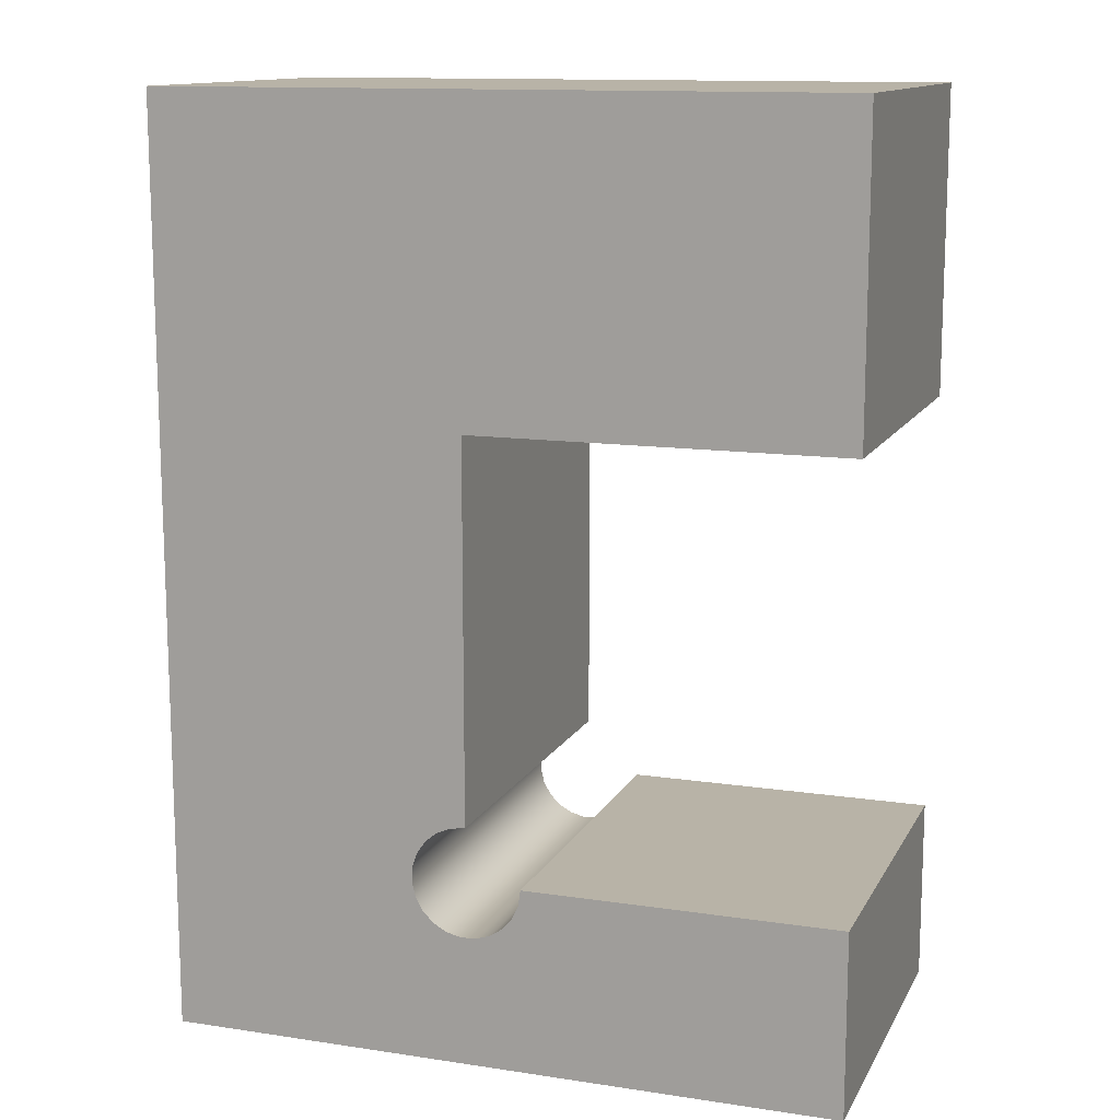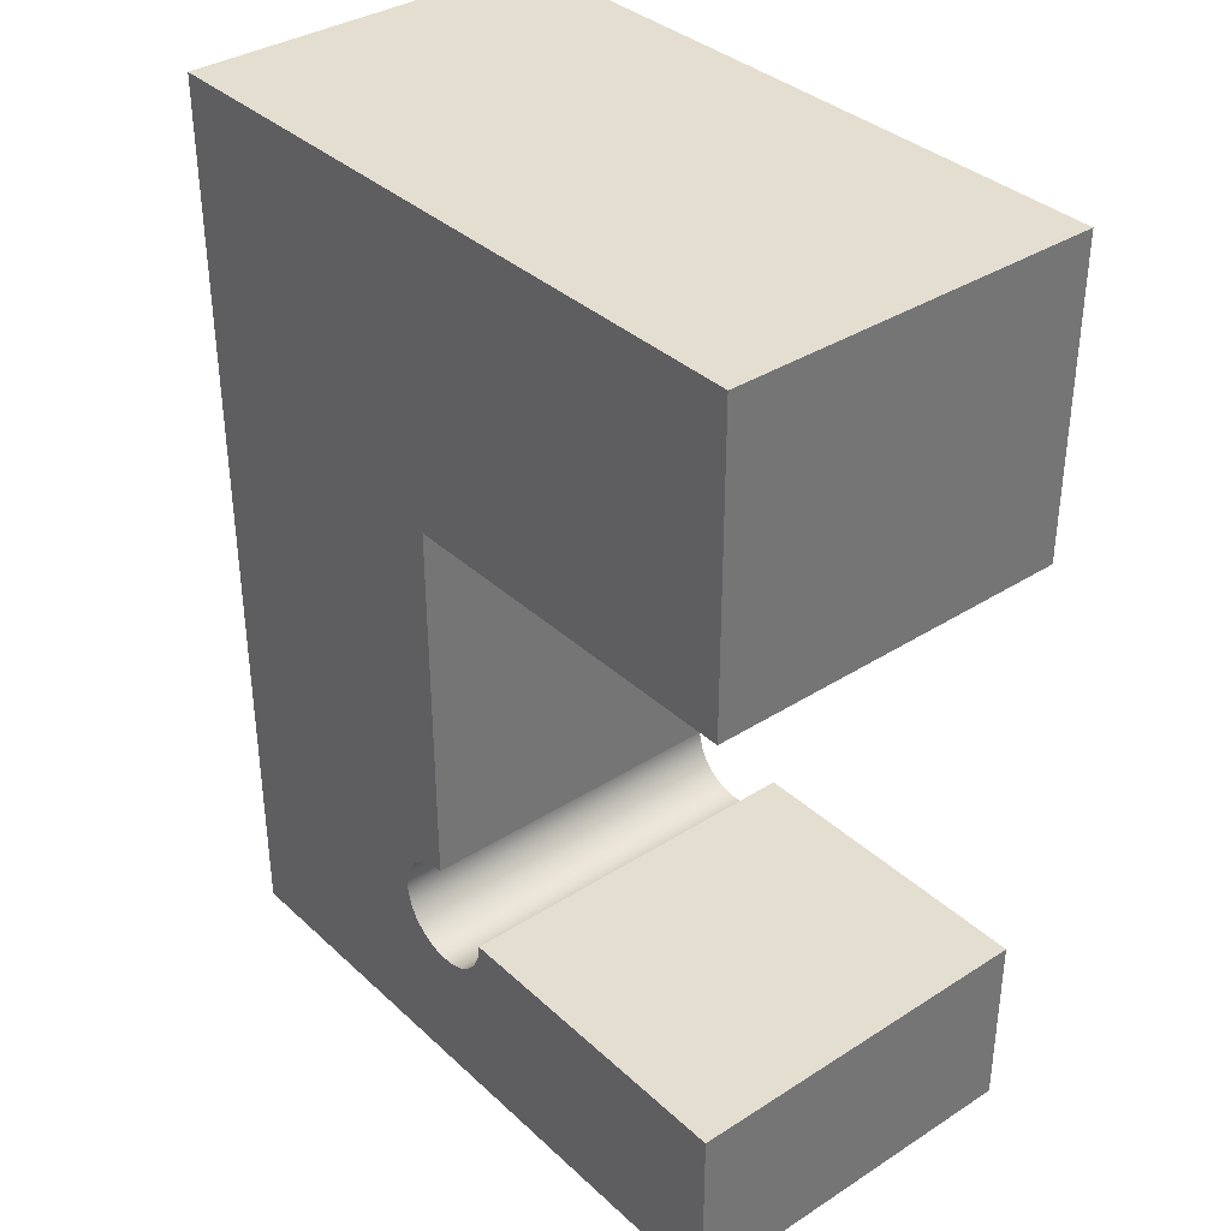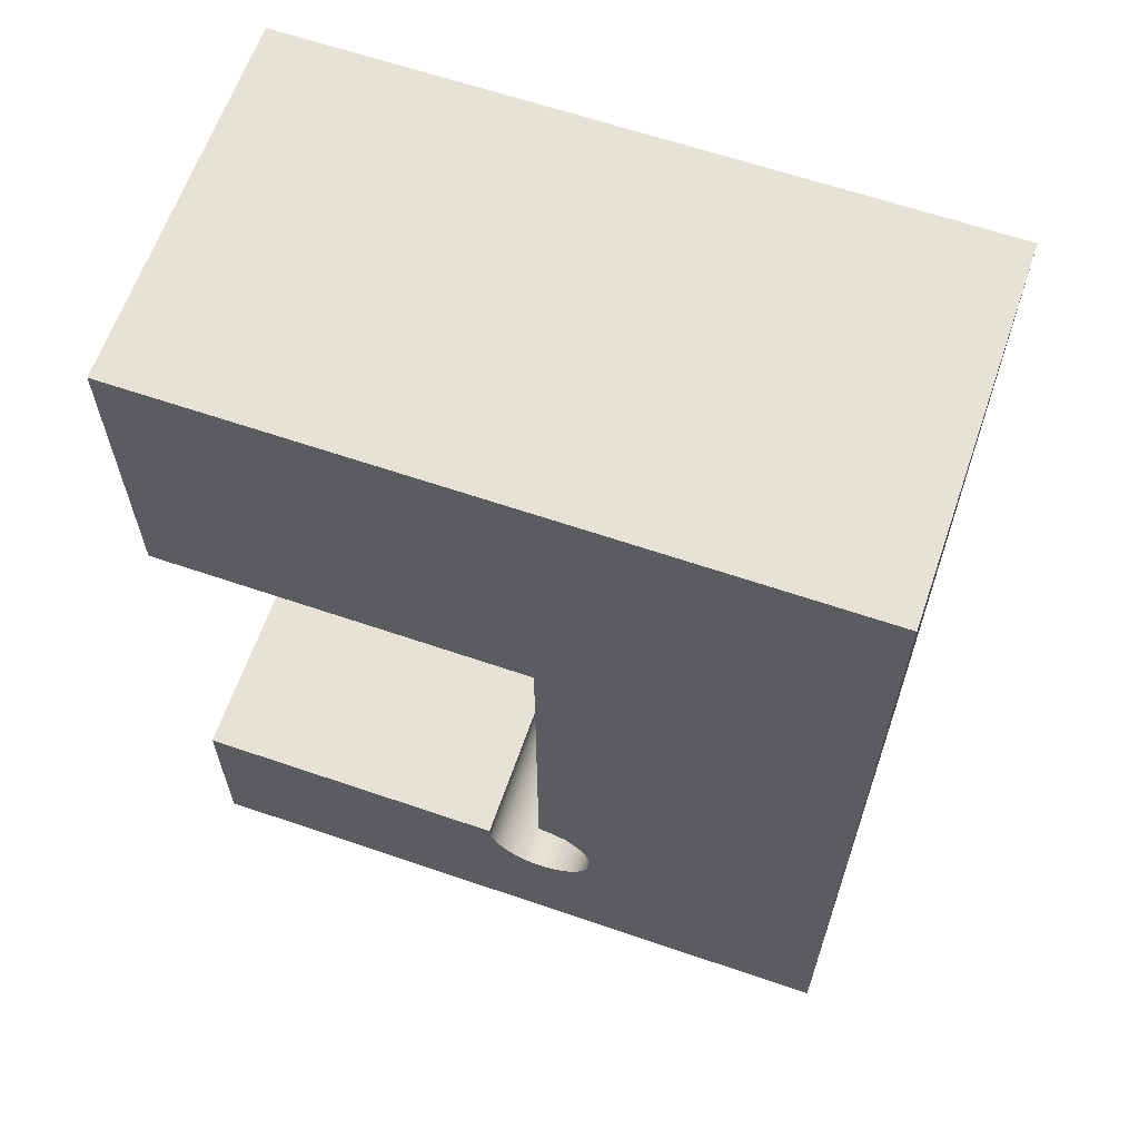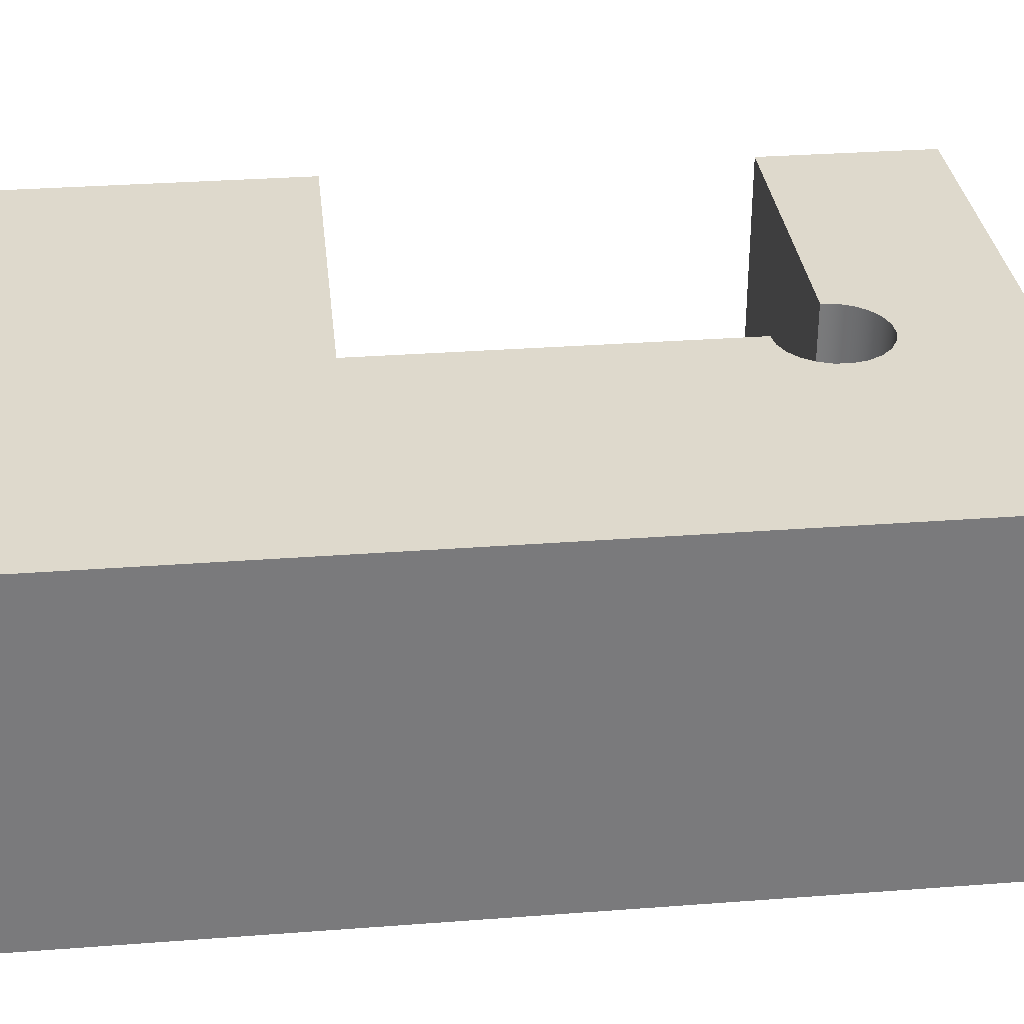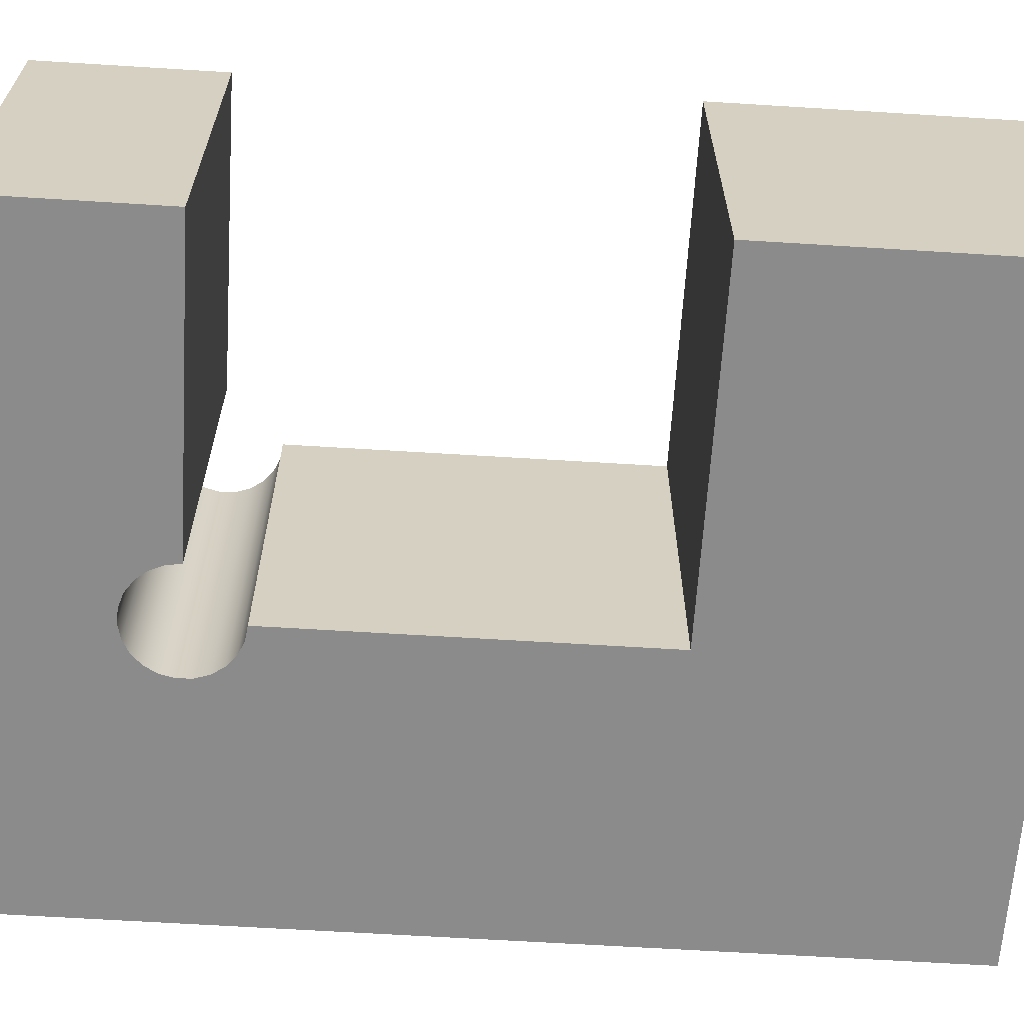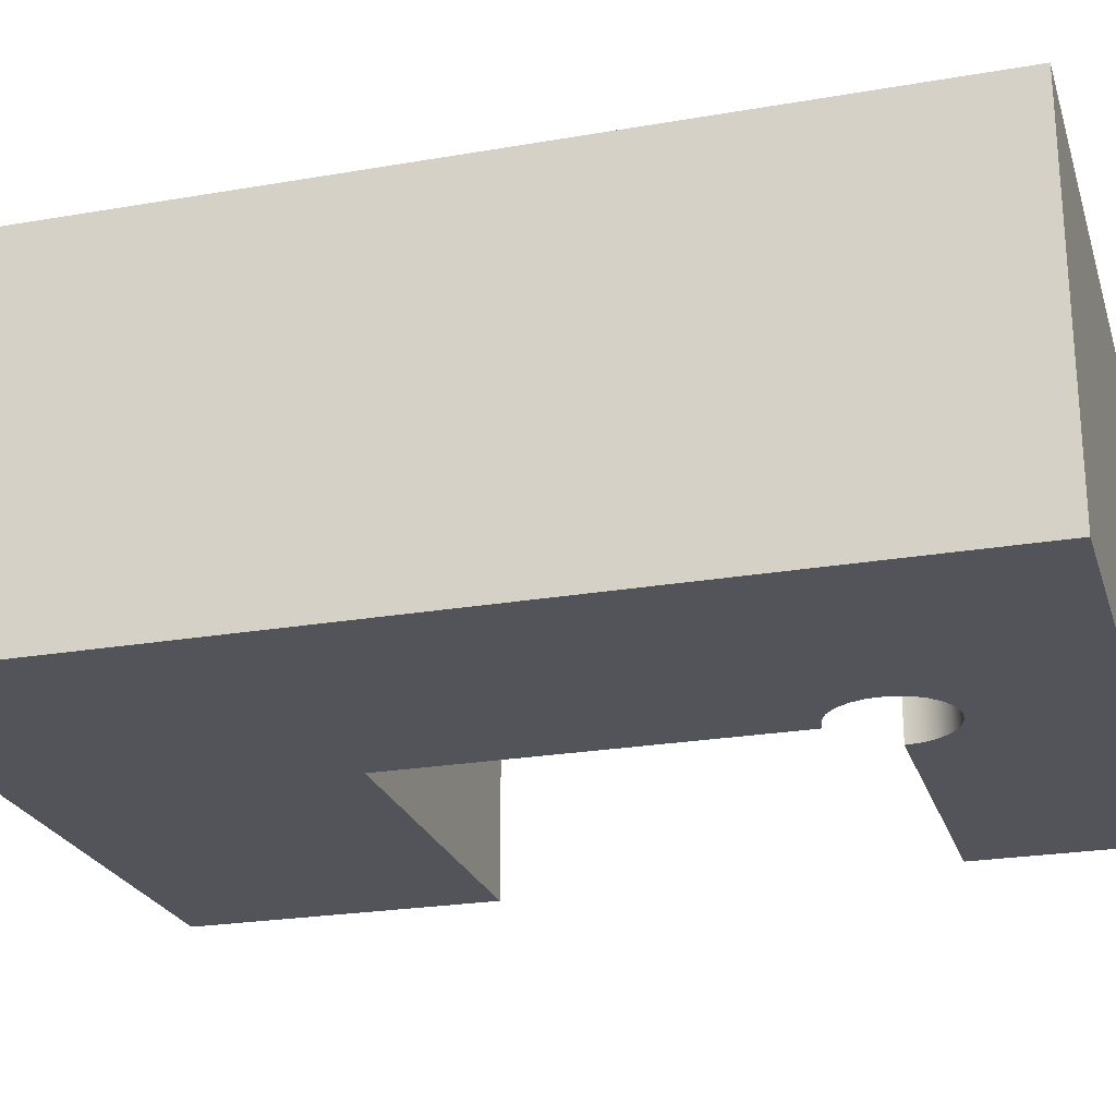
<metadata>
{"format":"obj","ext":"obj","renderer":"f3d","projection":"perspective","resolution":1024,"background":"white","views":[{"elev":12.9,"azim":19.1,"up":"+Y"},{"elev":35.9,"azim":50.0,"up":"+Y"},{"elev":63.2,"azim":-160.9,"up":"+Y"},{"elev":32.2,"azim":-96.0,"up":"+Z"},{"elev":-64.0,"azim":86.4,"up":"+Z"},{"elev":-23.8,"azim":-73.9,"up":"+Z"}]}
</metadata>
<code>
v 0 2.5 -1.5
v 0 -0.5512 -1.5
v -0.1228 -0.5683 -1.5
v -0.2363 -0.6184 -1.5
v -0.3317 -0.6976 -1.5
v -0.4018 -0.7999 -1.5
v -0.4412 -0.9175 -1.5
v -0.4469 -1.041 -1.5
v -0.4185 -1.162 -1.5
v -0.3582 -1.27 -1.5
v -0.2705 -1.358 -1.5
v -0.1621 -1.419 -1.5
v -0.04141 -1.447 -1.5
v 0.08247 -1.441 -1.5
v 0.2001 -1.402 -1.5
v 0.3024 -1.332 -1.5
v 0.3816 -1.236 -1.5
v 0.4317 -1.123 -1.5
v 0.4488 -1 -1.5
v 3 -1 -1.5
v 3 -2.5 -1.5
v -2.5 -2.5 -1.5
v -2.5 5 -1.5
v 3 5 -1.5
v 3 2.5 -1.5
v 0 -0.5512 -1.5
v 0 -0.5512 1.5
v -0.1228 -0.5683 1.5
v -0.2363 -0.6184 1.5
v -0.3317 -0.6976 1.5
v -0.4018 -0.7999 1.5
v -0.4412 -0.9175 1.5
v -0.4469 -1.041 1.5
v -0.4185 -1.162 1.5
v -0.3582 -1.27 1.5
v -0.2705 -1.358 1.5
v -0.1621 -1.419 1.5
v -0.04141 -1.447 1.5
v 0.08247 -1.441 1.5
v 0.2001 -1.402 1.5
v 0.3024 -1.332 1.5
v 0.3816 -1.236 1.5
v 0.4317 -1.123 1.5
v 0.4488 -1 1.5
v 0.4488 -1 -1.5
v 0.4317 -1.123 -1.5
v 0.3816 -1.236 -1.5
v 0.3024 -1.332 -1.5
v 0.2001 -1.402 -1.5
v 0.08247 -1.441 -1.5
v -0.04141 -1.447 -1.5
v -0.1621 -1.419 -1.5
v -0.2705 -1.358 -1.5
v -0.3582 -1.27 -1.5
v -0.4185 -1.162 -1.5
v -0.4469 -1.041 -1.5
v -0.4412 -0.9175 -1.5
v -0.4018 -0.7999 -1.5
v -0.3317 -0.6976 -1.5
v -0.2363 -0.6184 -1.5
v -0.1228 -0.5683 -1.5
v 0.4488 -1 -1.5
v 0.4488 -1 1.5
v 3 -1 1.5
v 3 -1 -1.5
v 3 -1 -1.5
v 3 -1 1.5
v 3 -2.5 1.5
v 3 -2.5 -1.5
v 3 -2.5 -1.5
v 3 -2.5 1.5
v -2.5 -2.5 1.5
v -2.5 -2.5 -1.5
v -2.5 -2.5 -1.5
v -2.5 -2.5 1.5
v -2.5 5 1.5
v -2.5 5 -1.5
v -2.5 5 -1.5
v -2.5 5 1.5
v 3 5 1.5
v 3 5 -1.5
v 3 5 -1.5
v 3 5 1.5
v 3 2.5 1.5
v 3 2.5 -1.5
v 3 2.5 -1.5
v 3 2.5 1.5
v 0 2.5 1.5
v 0 2.5 -1.5
v 0 2.5 -1.5
v 0 2.5 1.5
v 0 -0.5512 1.5
v 0 -0.5512 -1.5
v 0 -0.5512 1.5
v 0 2.5 1.5
v 3 2.5 1.5
v 3 5 1.5
v -2.5 5 1.5
v -2.5 -2.5 1.5
v 3 -2.5 1.5
v 3 -1 1.5
v 0.4488 -1 1.5
v 0.4317 -1.123 1.5
v 0.3816 -1.236 1.5
v 0.3024 -1.332 1.5
v 0.2001 -1.402 1.5
v 0.08247 -1.441 1.5
v -0.04141 -1.447 1.5
v -0.1621 -1.419 1.5
v -0.2705 -1.358 1.5
v -0.3582 -1.27 1.5
v -0.4185 -1.162 1.5
v -0.4469 -1.041 1.5
v -0.4412 -0.9175 1.5
v -0.4018 -0.7999 1.5
v -0.3317 -0.6976 1.5
v -0.2363 -0.6184 1.5
v -0.1228 -0.5683 1.5
g eb1bb8d2-e30b-11ea-b210-54bf646e7e1f
f 2 3 1
f 1 3 4
f 1 4 5
f 5 6 1
f 1 6 23
f 1 23 24
f 23 6 22
f 22 6 7
f 22 7 8
f 8 9 22
f 22 9 10
f 22 10 11
f 11 12 22
f 22 12 13
f 22 13 14
f 22 14 21
f 21 14 15
f 21 15 16
f 16 17 21
f 21 17 18
f 21 18 20
f 20 18 19
f 24 25 1
g eb1c2e00-e30b-11ea-9dbd-54bf646e7e1f
f 26 27 61
f 61 27 28
f 61 28 60
f 60 28 29
f 60 29 59
f 59 29 30
f 59 30 58
f 58 30 31
f 58 31 57
f 57 31 32
f 57 32 56
f 56 32 33
f 56 33 55
f 55 33 34
f 55 34 54
f 54 34 35
f 54 35 53
f 53 35 36
f 53 36 52
f 52 36 37
f 52 37 51
f 51 37 38
f 51 38 50
f 50 38 39
f 50 39 49
f 49 39 40
f 49 40 48
f 48 40 41
f 48 41 47
f 47 41 42
f 47 42 46
f 46 42 43
f 46 43 45
f 45 43 44
g eb1c7c2c-e30b-11ea-9344-54bf646e7e1f
f 63 64 62
f 62 64 65
g eb1cca4a-e30b-11ea-a5ed-54bf646e7e1f
f 67 68 66
f 66 68 69
g eb1d1858-e30b-11ea-9a7e-54bf646e7e1f
f 71 72 70
f 70 72 73
g eb1d8d86-e30b-11ea-ae33-54bf646e7e1f
f 75 76 74
f 74 76 77
g eb1e029a-e30b-11ea-9ee4-54bf646e7e1f
f 79 80 78
f 78 80 81
g eb1e9ef4-e30b-11ea-be63-54bf646e7e1f
f 83 84 82
f 82 84 85
g eb1f13fa-e30b-11ea-a76a-54bf646e7e1f
f 87 88 86
f 86 88 89
g eb1f8928-e30b-11ea-b92d-54bf646e7e1f
f 91 92 90
f 90 92 93
g eb1fd75c-e30b-11ea-a9f2-54bf646e7e1f
f 94 95 118
f 118 95 117
f 117 95 116
f 116 95 115
f 115 95 98
f 115 98 99
f 96 97 95
f 95 97 98
f 100 107 99
f 99 107 108
f 99 108 109
f 101 103 100
f 100 103 104
f 100 104 105
f 101 102 103
f 105 106 100
f 100 106 107
f 109 110 99
f 99 110 111
f 99 111 112
f 112 113 99
f 99 113 114
f 99 114 115

</code>
